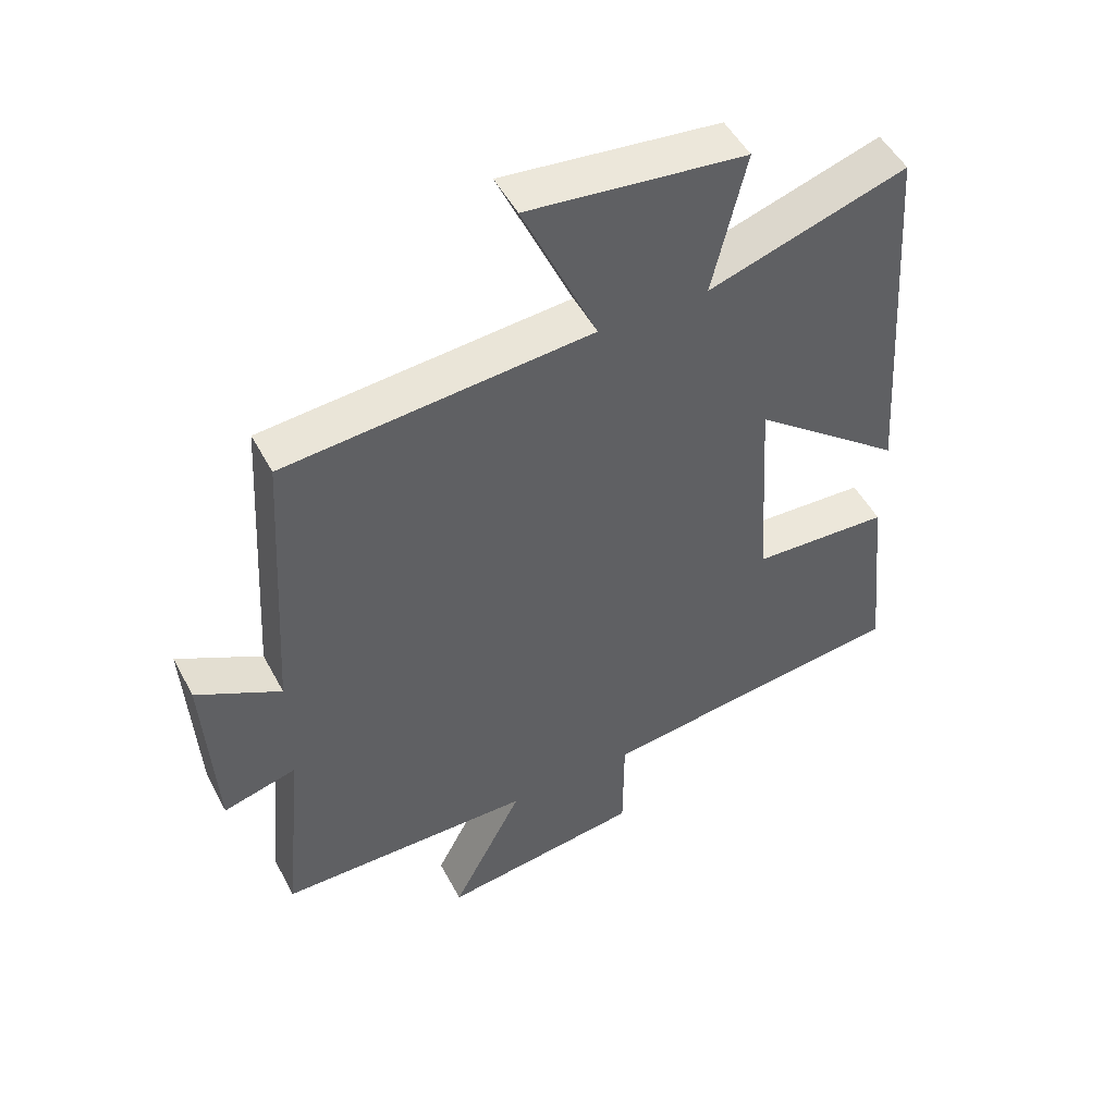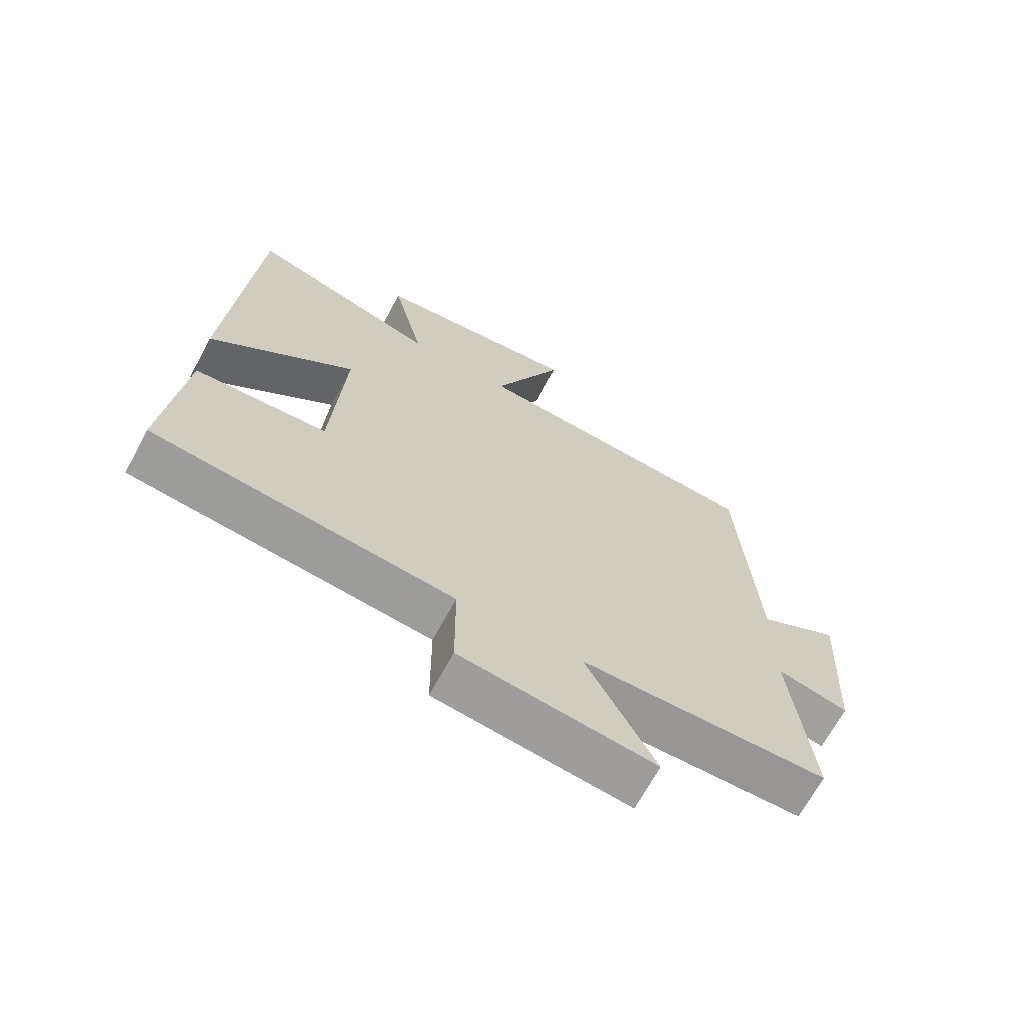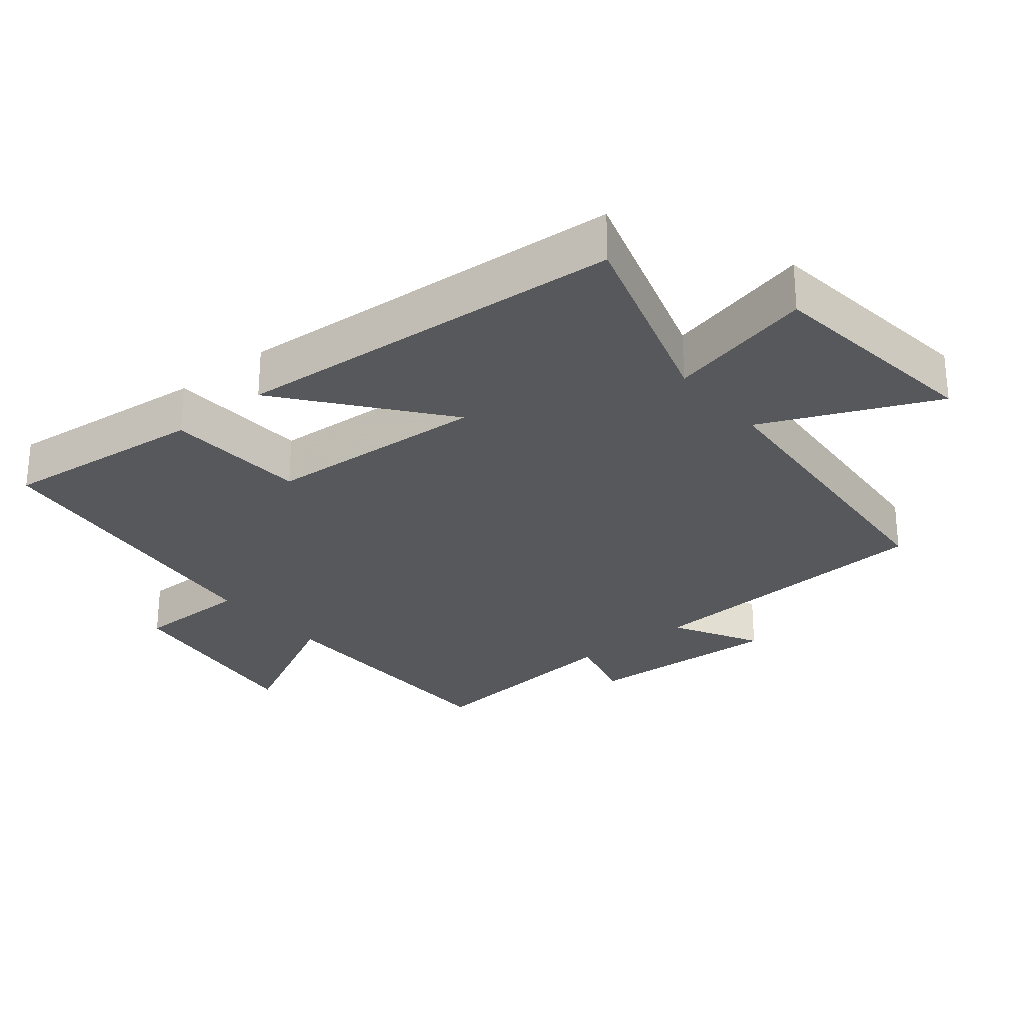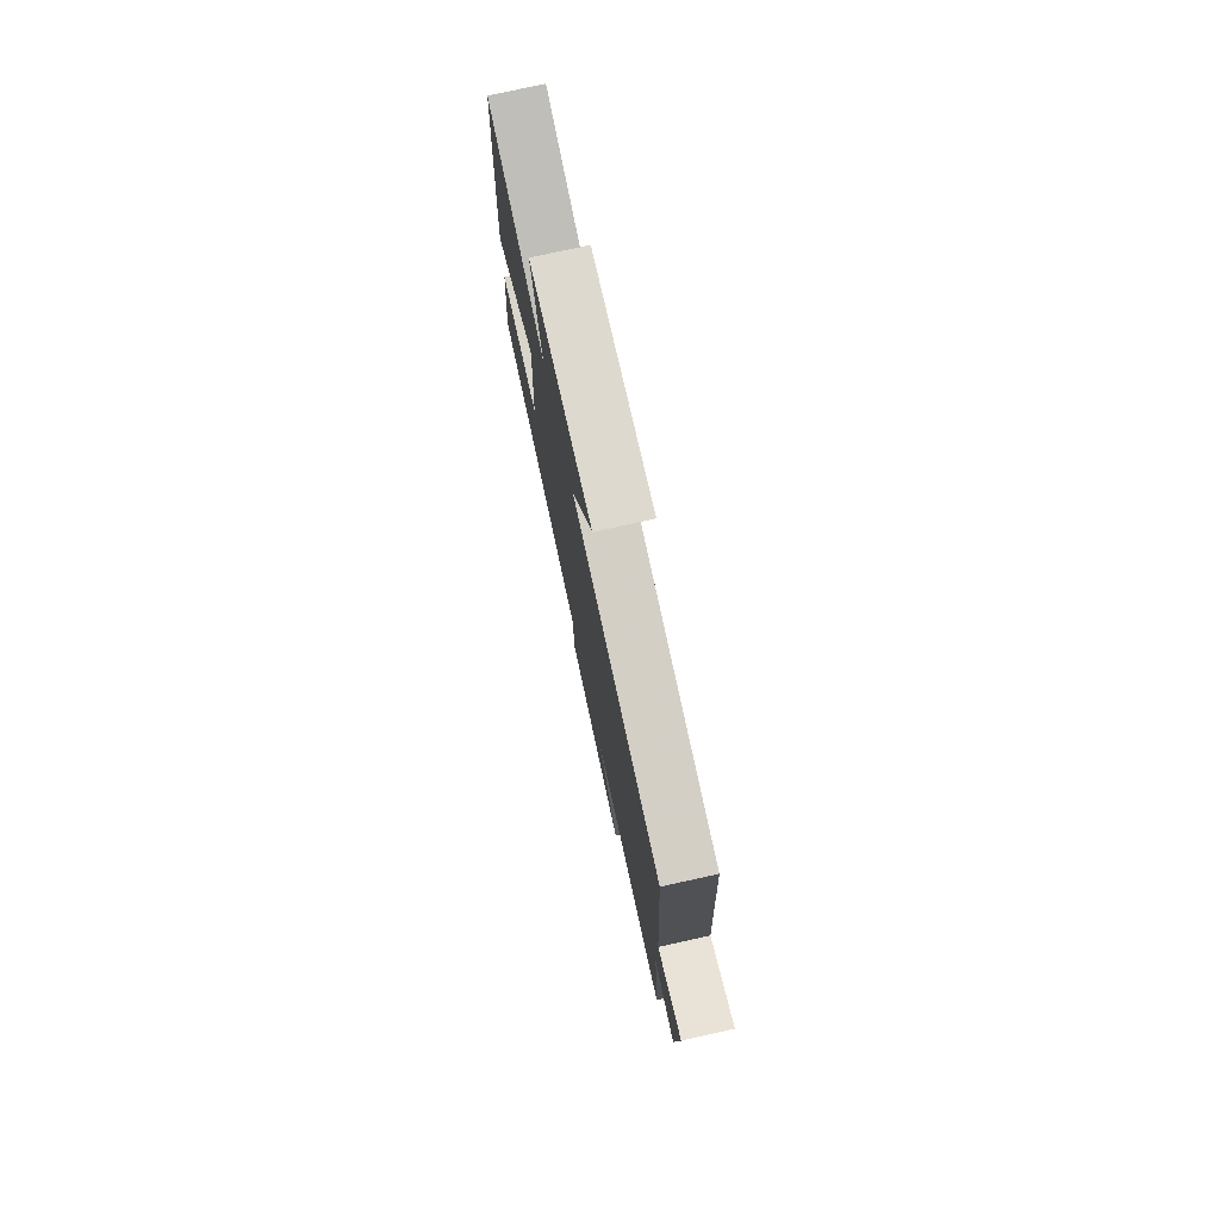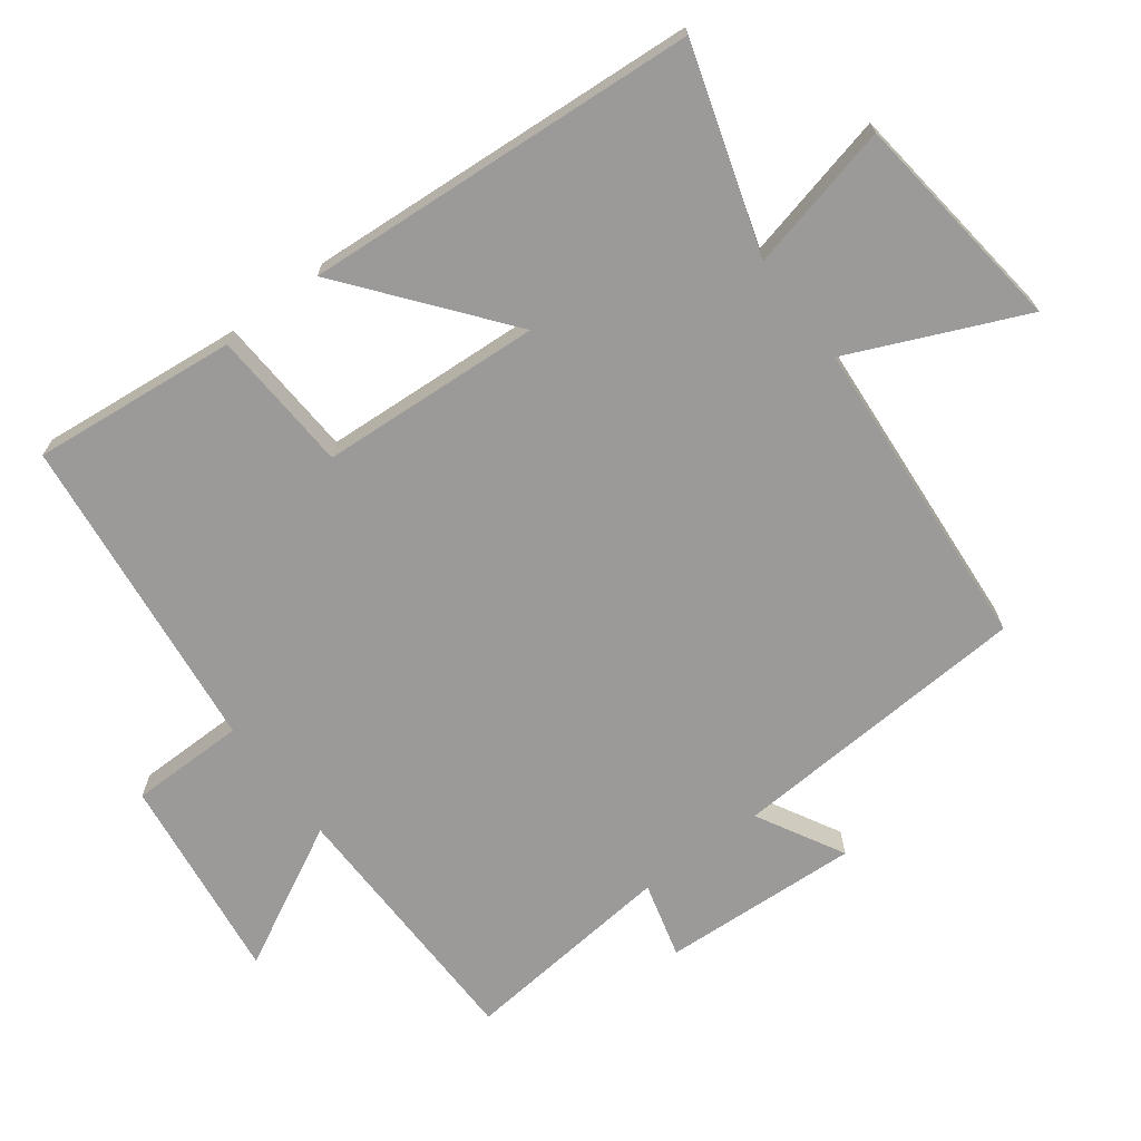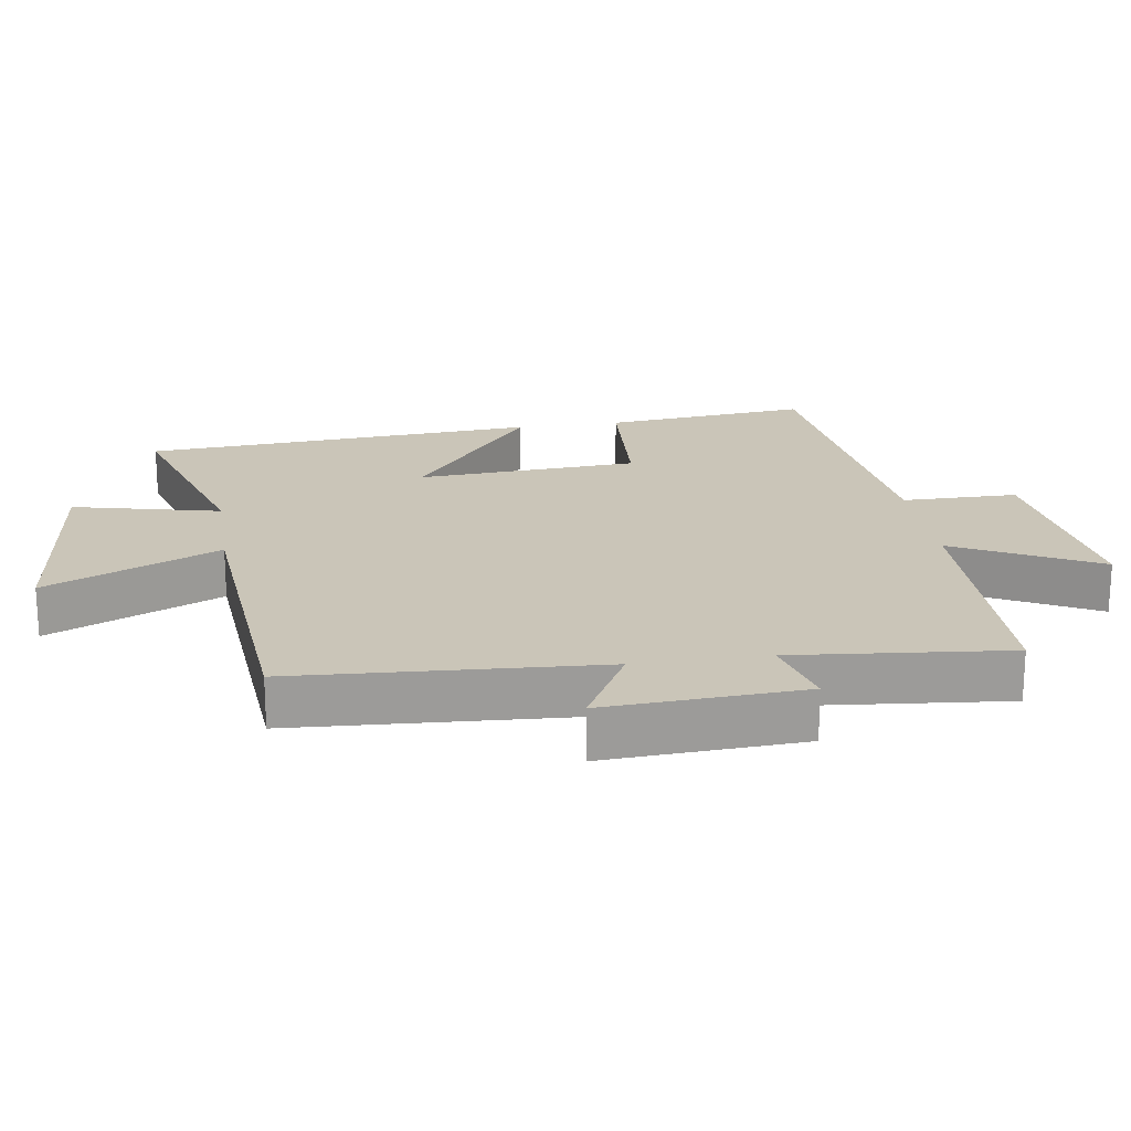
<metadata>
{"format":"obj","ext":"obj","renderer":"f3d","projection":"perspective","resolution":1024,"background":"white","views":[{"elev":50.2,"azim":152.7,"up":"+Z"},{"elev":-68.2,"azim":-28.4,"up":"+Z"},{"elev":-27.7,"azim":-50.7,"up":"+Y"},{"elev":77.5,"azim":77.6,"up":"+Z"},{"elev":-69.4,"azim":-53.0,"up":"+Y"},{"elev":20.5,"azim":81.4,"up":"+Y"}]}
</metadata>
<code>
v -0.46 0.07 0.595
v -0.159 0.07 0.5
v -0.21 0.07 0.717
v 0.12 0.07 0.755
v 0.007 0.07 0.5
v 0.473 0.07 0.463
v 0.5 0.07 0.015
v 0.628 0.07 0.085
v 0.612 0.07 -0.207
v 0.5 0.07 -0.177
v 0.531 0.07 -0.494
v 0.141 0.07 -0.5
v 0.25 0.07 -0.71
v -0.056 0.07 -0.67
v -0.057 0.07 -0.5
v -0.531 0.07 -0.445
v -0.5 0.07 -0.143
v -0.29 0.07 -0.131
v -0.27 0.07 0.195
v -0.5 0.07 0.013
v -0.46 0 0.595
v -0.159 0 0.5
v -0.21 0 0.717
v 0.12 0 0.755
v 0.007 0 0.5
v 0.473 0 0.463
v 0.5 0 0.015
v 0.628 0 0.085
v 0.612 0 -0.207
v 0.5 0 -0.177
v 0.531 0 -0.494
v 0.141 0 -0.5
v 0.25 0 -0.71
v -0.056 0 -0.67
v -0.057 0 -0.5
v -0.531 0 -0.445
v -0.5 0 -0.143
v -0.29 0 -0.131
v -0.27 0 0.195
v -0.5 0 0.013
f 19 20 1 2
f 18 19 2
f 15 16 17 18
f 15 18 2
f 12 13 14 15
f 10 11 12 15
f 10 15 2
f 7 8 9 10
f 5 6 7 10
f 5 10 2 3
f 3 4 5
f 22 21 40 39
f 22 39 38
f 38 37 36 35
f 22 38 35
f 35 34 33 32
f 35 32 31 30
f 22 35 30
f 30 29 28 27
f 30 27 26 25
f 23 22 30 25
f 25 24 23
f 1 21 22 2
f 2 22 23 3
f 3 23 24 4
f 4 24 25 5
f 5 25 26 6
f 6 26 27 7
f 7 27 28 8
f 8 28 29 9
f 9 29 30 10
f 10 30 31 11
f 11 31 32 12
f 12 32 33 13
f 13 33 34 14
f 14 34 35 15
f 15 35 36 16
f 16 36 37 17
f 17 37 38 18
f 18 38 39 19
f 19 39 40 20
f 20 40 21 1

</code>
